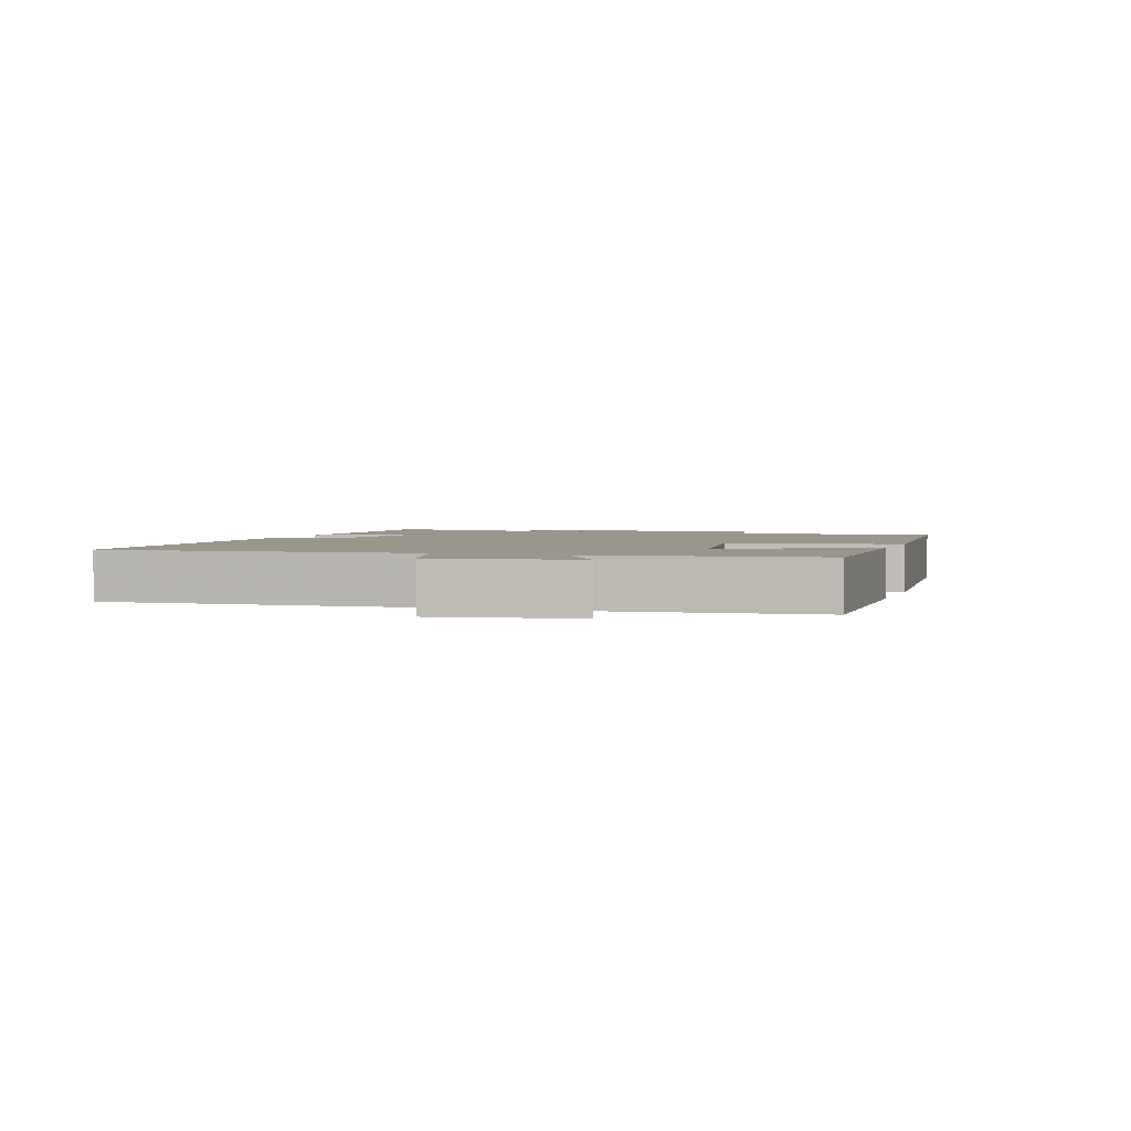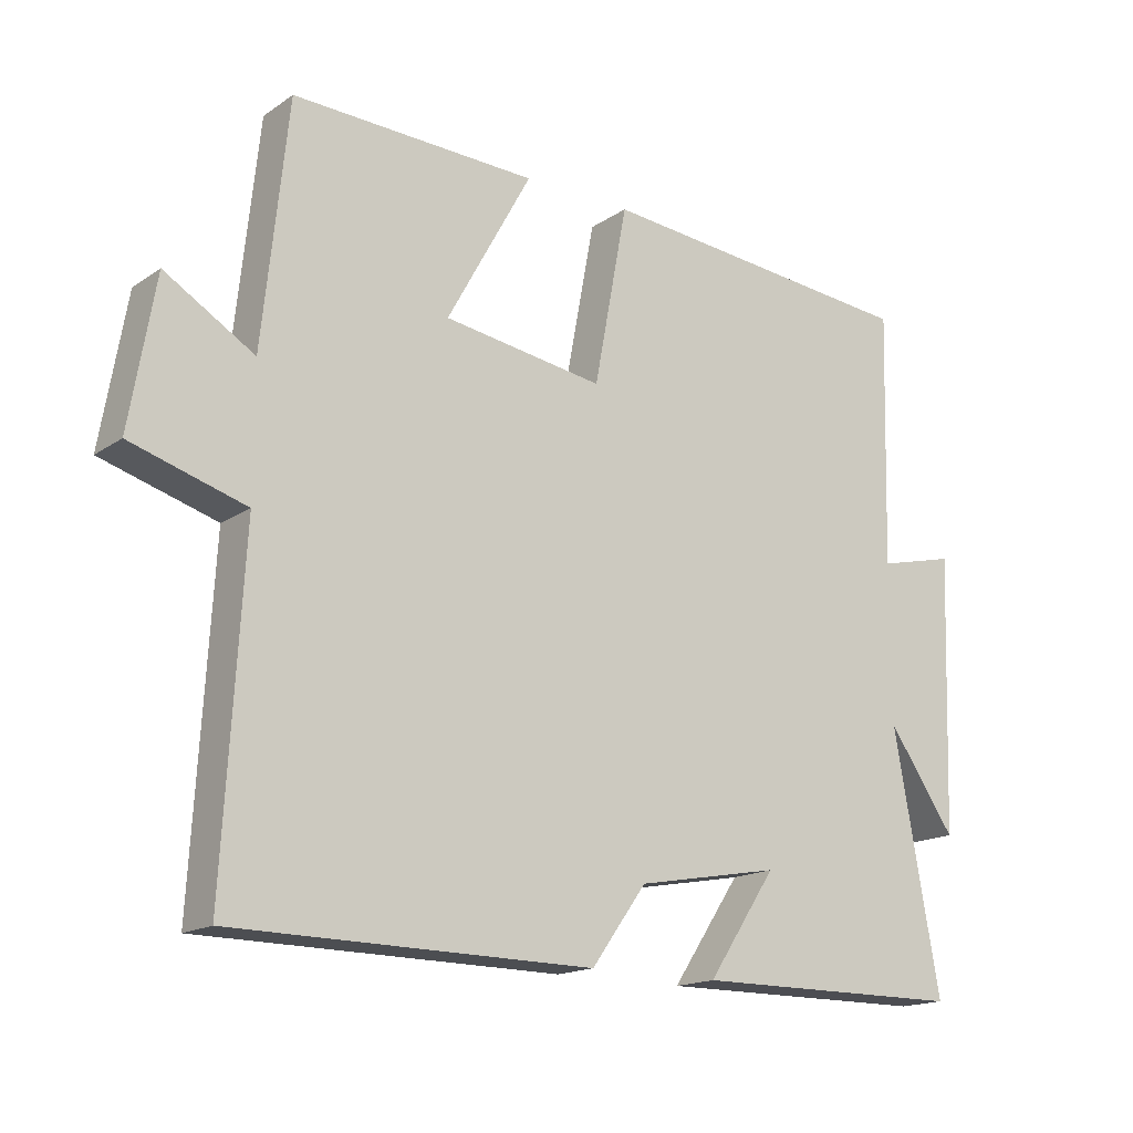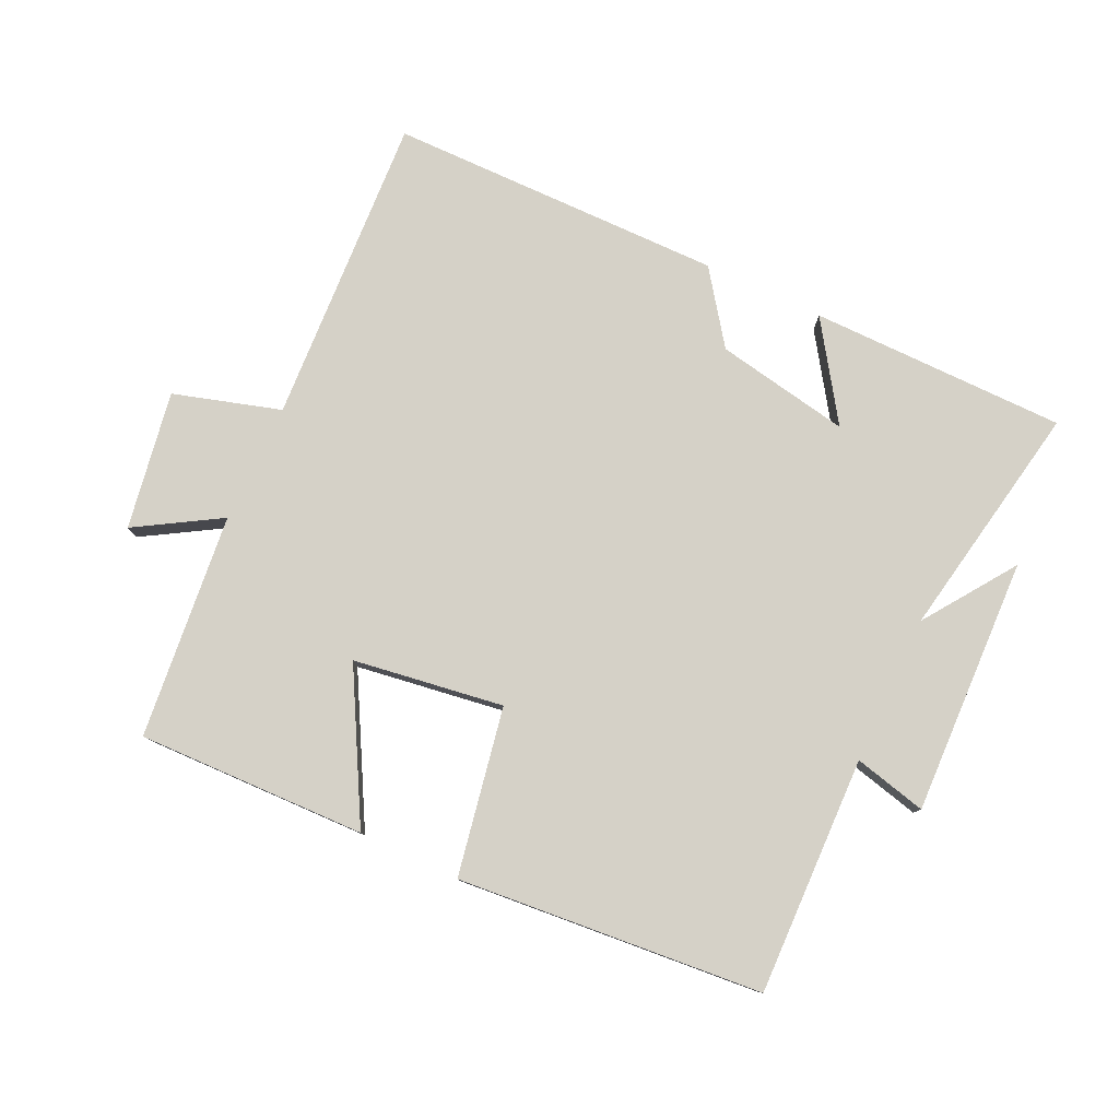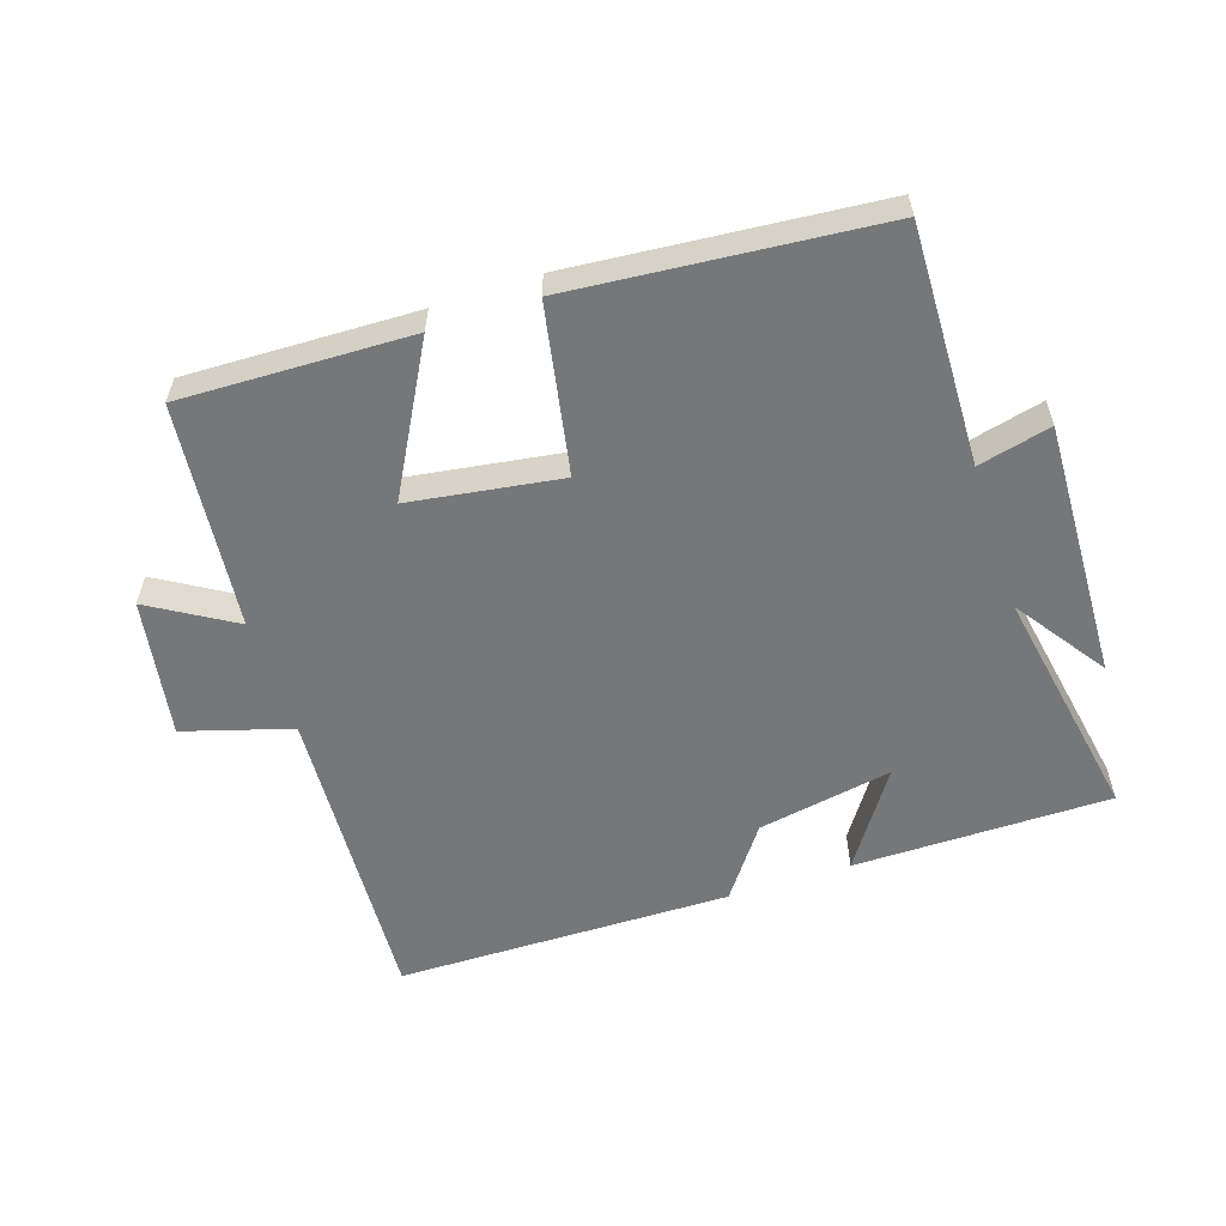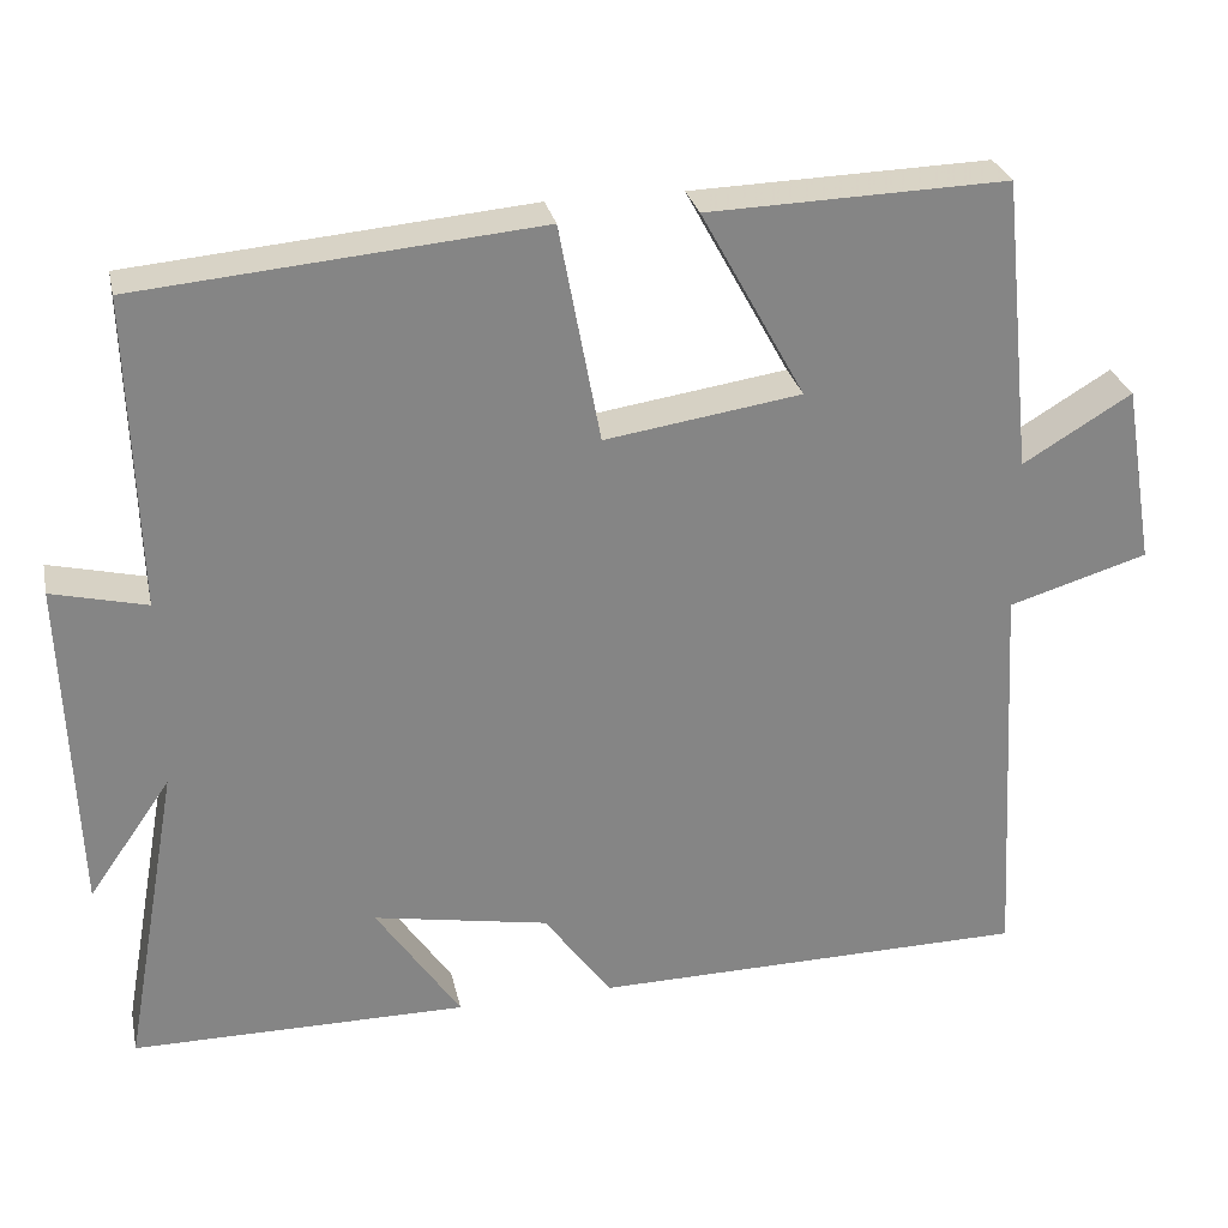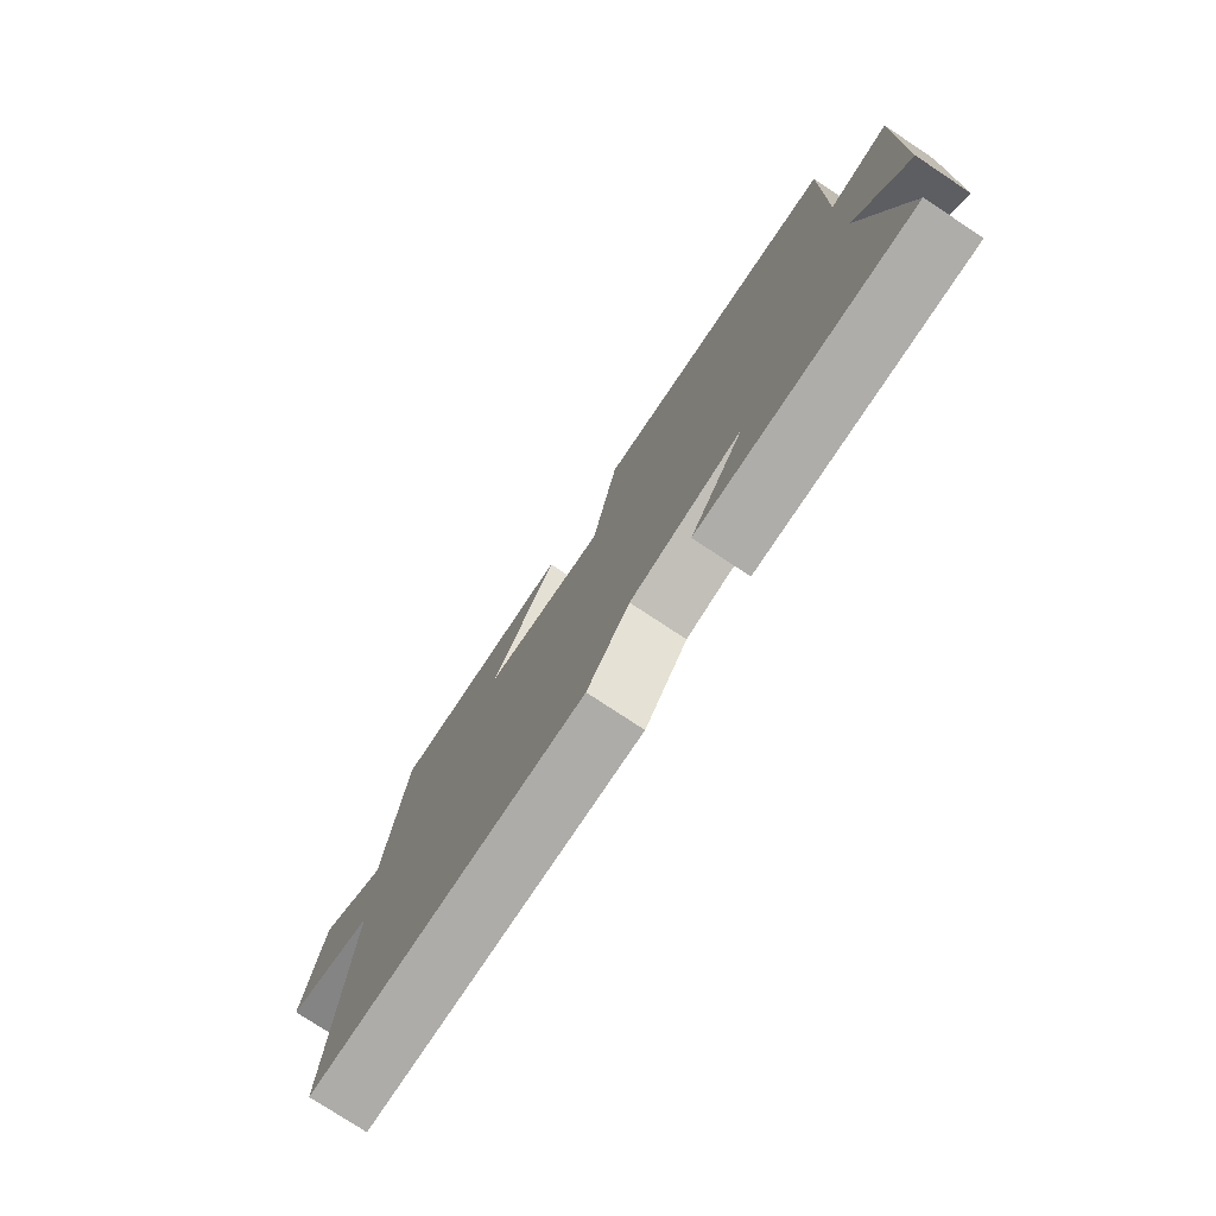
<metadata>
{"format":"obj","ext":"obj","renderer":"f3d","projection":"perspective","resolution":1024,"background":"white","views":[{"elev":2.5,"azim":-71.4,"up":"+Y"},{"elev":-16.6,"azim":-36.9,"up":"+Z"},{"elev":79.2,"azim":25.2,"up":"+Y"},{"elev":-57.1,"azim":18.2,"up":"+Y"},{"elev":28.4,"azim":167.7,"up":"+Z"},{"elev":-77.1,"azim":56.5,"up":"+Z"}]}
</metadata>
<code>
v 0.51 0.07 0.459
v 0.5 0.07 0.095
v 0.611 0.07 0.122
v 0.597 0.07 -0.272
v 0.5 0.07 -0.133
v 0.566 0.07 -0.498
v 0.173 0.07 -0.5
v 0.272 0.07 -0.353
v 0.066 0.07 -0.391
v -0.013 0.07 -0.5
v -0.527 0.07 -0.495
v -0.5 0.07 -0.019
v -0.664 0.07 0.03
v -0.628 0.07 0.242
v -0.5 0.07 0.165
v -0.464 0.07 0.51
v -0.113 0.07 0.5
v -0.235 0.07 0.278
v -0.005 0.07 0.244
v 0.043 0.07 0.5
v 0.51 0 0.459
v 0.5 0 0.095
v 0.611 0 0.122
v 0.597 0 -0.272
v 0.5 0 -0.133
v 0.566 0 -0.498
v 0.173 0 -0.5
v 0.272 0 -0.353
v 0.066 0 -0.391
v -0.013 0 -0.5
v -0.527 0 -0.495
v -0.5 0 -0.019
v -0.664 0 0.03
v -0.628 0 0.242
v -0.5 0 0.165
v -0.464 0 0.51
v -0.113 0 0.5
v -0.235 0 0.278
v -0.005 0 0.244
v 0.043 0 0.5
f 19 20 1 2
f 18 19 2
f 15 16 17 18
f 15 18 2
f 12 13 14 15
f 12 15 2
f 9 10 11 12
f 8 9 12 2
f 5 6 7 8
f 5 8 2 3
f 3 4 5
f 22 21 40 39
f 22 39 38
f 38 37 36 35
f 22 38 35
f 35 34 33 32
f 22 35 32
f 32 31 30 29
f 22 32 29 28
f 28 27 26 25
f 23 22 28 25
f 25 24 23
f 1 21 22 2
f 2 22 23 3
f 3 23 24 4
f 4 24 25 5
f 5 25 26 6
f 6 26 27 7
f 7 27 28 8
f 8 28 29 9
f 9 29 30 10
f 10 30 31 11
f 11 31 32 12
f 12 32 33 13
f 13 33 34 14
f 14 34 35 15
f 15 35 36 16
f 16 36 37 17
f 17 37 38 18
f 18 38 39 19
f 19 39 40 20
f 20 40 21 1

</code>
